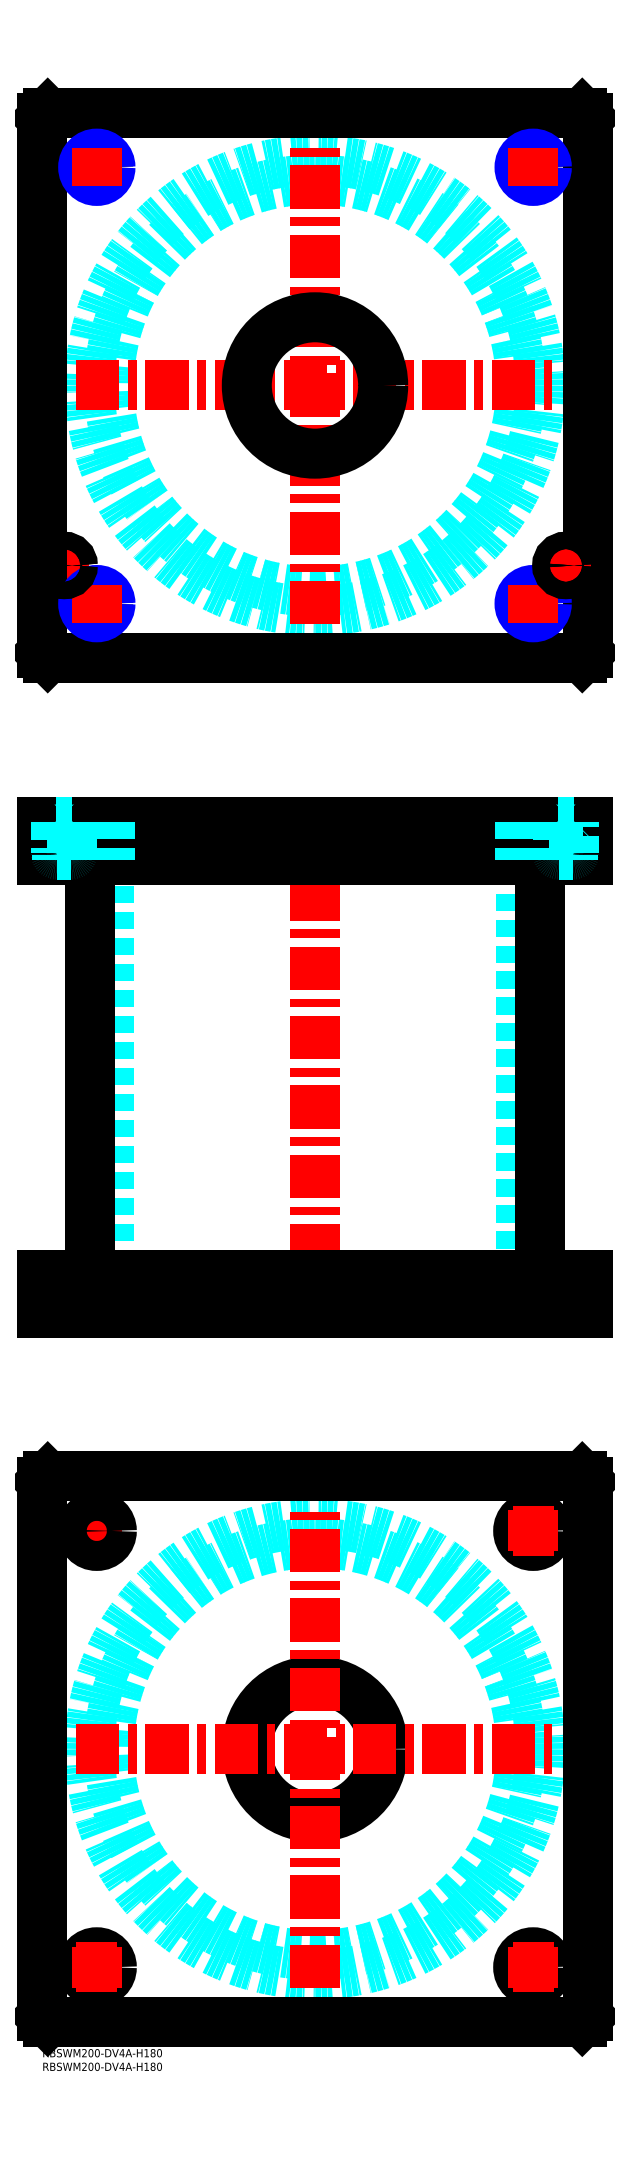
<metadata>
{"format":"dxf","ext":"dxf","renderer":"ezdxf+matplotlib","layout":"modelspace","background":"white","min_lineweight":24,"dpi":150}
</metadata>
<code>
0
SECTION
2
ENTITIES
0
INSERT
8
MSM_CONTINUOUS
2
*U49
10
0
20
0
30
0
0
INSERT
8
MSM_CONTINUOUS
2
*U50
10
0
20
0
30
0
0
CIRCLE
8
MSM_DASHED
10
100
20
110
30
0
40
75.5
0
CIRCLE
8
MSM_DASHED
10
100
20
110
30
0
40
82.6
0
LINE
8
MSM_CENTER
10
12.5
20
190
30
0
11
27.5
21
190
31
0
0
LINE
8
MSM_CENTER
10
20
20
182.5
30
0
11
20
21
197.5
31
0
0
LINE
8
MSM_CONTINUOUS
10
0
20
12
30
0
11
0
21
208
31
0
0
LINE
8
MSM_CONTINUOUS
10
200
20
208
30
0
11
200
21
12
31
0
0
CIRCLE
8
MSM_CONTINUOUS
10
180
20
190
30
0
40
5.5
0
CIRCLE
8
MSM_CONTINUOUS
10
20
20
30
30
0
40
5.5
0
CIRCLE
8
MSM_CONTINUOUS
10
180
20
30
30
0
40
5.5
0
CIRCLE
8
MSM_CONTINUOUS
10
20
20
190
30
0
40
5.5
0
CIRCLE
8
MSM_CONTINUOUS
10
100
20
110
30
0
40
25
0
LINE
8
MSM_CONTINUOUS
10
2
20
10
30
0
11
0
21
12
31
0
0
LINE
8
MSM_CONTINUOUS
10
198
20
10
30
0
11
2
21
10
31
0
0
LINE
8
MSM_CONTINUOUS
10
200
20
12
30
0
11
198
21
10
31
0
0
LINE
8
MSM_CONTINUOUS
10
198
20
210
30
0
11
200
21
208
31
0
0
LINE
8
MSM_CONTINUOUS
10
2
20
210
30
0
11
198
21
210
31
0
0
LINE
8
MSM_CONTINUOUS
10
0
20
208
30
0
11
2
21
210
31
0
0
LINE
8
MSM_DASHED
10
75
20
284
30
0
11
75
21
270
31
0
0
LINE
8
MSM_DASHED
10
125
20
270
30
0
11
125
21
284
31
0
0
LINE
8
MSM_DASHED
10
75
20
450
30
0
11
75
21
436
31
0
0
LINE
8
MSM_DASHED
10
125
20
436
30
0
11
125
21
450
31
0
0
LINE
8
MSM_DASHED
10
24.5
20
436
30
0
11
24.5
21
284
31
0
0
LINE
8
MSM_DASHED
10
175.5
20
284
30
0
11
175.5
21
436
31
0
0
LINE
8
MSM_DASHED
10
174.5
20
284
30
0
11
174.5
21
270
31
0
0
LINE
8
MSM_DASHED
10
185.5
20
270
30
0
11
185.5
21
284
31
0
0
LINE
8
MSM_DASHED
10
14.5
20
284
30
0
11
14.5
21
270
31
0
0
LINE
8
MSM_DASHED
10
25.5
20
270
30
0
11
25.5
21
284
31
0
0
LINE
8
MSM_CENTER
10
100
20
455
30
0
11
100
21
265
31
0
0
LINE
8
MSM_CENTER
10
20
20
286
30
0
11
20
21
268
31
0
0
LINE
8
MSM_CENTER
10
180
20
286
30
0
11
180
21
268
31
0
0
LINE
8
MSM_CENTER
10
20
20
452
30
0
11
20
21
434
31
0
0
LINE
8
MSM_CENTER
10
180
20
452
30
0
11
180
21
434
31
0
0
LINE
8
MSM_CENTER
10
8
20
452
30
0
11
8
21
434
31
0
0
LINE
8
MSM_CENTER
10
192
20
452
30
0
11
192
21
434
31
0
0
LINE
8
MSM_CONTINUOUS
10
17.4
20
436
30
0
11
17.4
21
284
31
0
0
LINE
8
MSM_CONTINUOUS
10
182.6
20
284
30
0
11
182.6
21
436
31
0
0
LINE
8
MSM_CONTINUOUS
10
2
20
450
30
0
11
2
21
436
31
0
0
LINE
8
MSM_CONTINUOUS
10
4.26e-14
20
450
30
0
11
4.26e-14
21
436
31
0
0
LINE
8
MSM_CONTINUOUS
10
4.26e-14
20
436
30
0
11
200
21
436
31
0
0
LINE
8
MSM_CONTINUOUS
10
200
20
450
30
0
11
200
21
436
31
0
0
LINE
8
MSM_CONTINUOUS
10
4.26e-14
20
450
30
0
11
200
21
450
31
0
0
LINE
8
MSM_CONTINUOUS
10
198
20
450
30
0
11
198
21
436
31
0
0
LINE
8
MSM_CONTINUOUS
10
200
20
270
30
0
11
200
21
284
31
0
0
LINE
8
MSM_CONTINUOUS
10
0
20
284
30
0
11
200
21
284
31
0
0
LINE
8
MSM_CONTINUOUS
10
0
20
270
30
0
11
200
21
270
31
0
0
LINE
8
MSM_CONTINUOUS
10
0
20
270
30
0
11
0
21
284
31
0
0
LINE
8
MSM_CONTINUOUS
10
2
20
270
30
0
11
2
21
284
31
0
0
LINE
8
MSM_CONTINUOUS
10
198
20
270
30
0
11
198
21
284
31
0
0
CIRCLE
8
MSM_DASHED
10
100
20
610
30
0
40
75.5
0
CIRCLE
8
MSM_DASHED
10
100
20
610
30
0
40
82.6
0
LINE
8
MSM_CENTER
10
12.4
20
610
30
0
11
187.6
21
610
31
0
0
LINE
8
MSM_CENTER
10
100
20
522.4
30
0
11
100
21
697.6
31
0
0
LINE
8
MSM_CENTER
10
3
20
544
30
0
11
13
21
544
31
0
0
LINE
8
MSM_CENTER
10
8
20
539
30
0
11
8
21
549
31
0
0
LINE
8
MSM_CONTINUOUS
10
200
20
512
30
0
11
200
21
708
31
0
0
CIRCLE
8
MSM_CONTINUOUS
10
100
20
610
30
0
40
25
0
LINE
8
MSM_CONTINUOUS
10
4.26e-14
20
708
30
0
11
4.26e-14
21
512
31
0
0
LINE
8
MSM_CONTINUOUS
10
4.26e-14
20
512
30
0
11
2
21
510
31
0
0
LINE
8
MSM_CONTINUOUS
10
2
20
510
30
0
11
198
21
510
31
0
0
LINE
8
MSM_CONTINUOUS
10
198
20
510
30
0
11
200
21
512
31
0
0
LINE
8
MSM_CONTINUOUS
10
200
20
708
30
0
11
198
21
710
31
0
0
LINE
8
MSM_CONTINUOUS
10
198
20
710
30
0
11
2
21
710
31
0
0
LINE
8
MSM_CONTINUOUS
10
2
20
710
30
0
11
4.26e-14
21
708
31
0
0
LINE
8
MSM_CENTER
10
13
20
530
30
0
11
27
21
530
31
0
0
CIRCLE
8
MSM_CONTINUOUS
10
20
20
530
30
0
40
4.188
0
CIRCLE
8
MSM_NARROW
10
20
20
530
30
0
40
5
0
LINE
8
MSM_CENTER
10
20
20
523
30
0
11
20
21
537
31
0
0
LINE
8
MSM_CENTER
10
173
20
530
30
0
11
187
21
530
31
0
0
CIRCLE
8
MSM_CONTINUOUS
10
180
20
530
30
0
40
4.188
0
CIRCLE
8
MSM_NARROW
10
180
20
530
30
0
40
5
0
LINE
8
MSM_CENTER
10
180
20
523
30
0
11
180
21
537
31
0
0
LINE
8
MSM_CENTER
10
173
20
690
30
0
11
187
21
690
31
0
0
CIRCLE
8
MSM_CONTINUOUS
10
180
20
690
30
0
40
4.188
0
CIRCLE
8
MSM_NARROW
10
180
20
690
30
0
40
5
0
LINE
8
MSM_CENTER
10
180
20
683
30
0
11
180
21
697
31
0
0
LINE
8
MSM_CENTER
10
13
20
690
30
0
11
27
21
690
31
0
0
CIRCLE
8
MSM_CONTINUOUS
10
20
20
690
30
0
40
4.188
0
CIRCLE
8
MSM_NARROW
10
20
20
690
30
0
40
5
0
LINE
8
MSM_CENTER
10
20
20
683
30
0
11
20
21
697
31
0
0
LINE
8
MSM_CENTER
10
192
20
539
30
0
11
192
21
549
31
0
0
LINE
8
MSM_CENTER
10
187
20
544
30
0
11
197
21
544
31
0
0
LINE
8
MSM_CENTER
10
100
20
22.4
30
0
11
100
21
197.6
31
0
0
LINE
8
MSM_CENTER
10
12.4
20
110
30
0
11
187.6
21
110
31
0
0
LINE
8
MSM_CENTER
10
180
20
182.5
30
0
11
180
21
197.5
31
0
0
LINE
8
MSM_CENTER
10
172.5
20
190
30
0
11
187.5
21
190
31
0
0
LINE
8
MSM_CENTER
10
180
20
22.5
30
0
11
180
21
37.5
31
0
0
LINE
8
MSM_CENTER
10
172.5
20
30
30
0
11
187.5
21
30
31
0
0
LINE
8
MSM_CENTER
10
20
20
22.5
30
0
11
20
21
37.5
31
0
0
LINE
8
MSM_CENTER
10
12.5
20
30
30
0
11
27.5
21
30
31
0
0
LINE
8
MSM_DASHED
10
175.8
20
450
30
0
11
175.8
21
436
31
0
0
LINE
8
MSM_DASHED
10
175
20
450
30
0
11
175
21
436
31
0
0
LINE
8
MSM_DASHED
10
185
20
450
30
0
11
185
21
436
31
0
0
LINE
8
MSM_DASHED
10
184.2
20
450
30
0
11
184.2
21
436
31
0
0
LINE
8
MSM_DASHED
10
15
20
450
30
0
11
15
21
436
31
0
0
LINE
8
MSM_DASHED
10
15.81
20
450
30
0
11
15.81
21
436
31
0
0
LINE
8
MSM_DASHED
10
25
20
450
30
0
11
25
21
436
31
0
0
LINE
8
MSM_DASHED
10
24.19
20
450
30
0
11
24.19
21
436
31
0
0
LINE
8
MSM_DASHED
10
11
20
449.8
30
0
11
11.2
21
450
31
0
0
LINE
8
MSM_DASHED
10
4.8
20
450
30
0
11
5
21
449.8
31
0
0
LINE
8
MSM_DASHED
10
11
20
449.8
30
0
11
5
21
449.8
31
0
0
LINE
8
MSM_DASHED
10
5.5
20
438
30
0
11
5.5
21
436
31
0
0
LINE
8
MSM_DASHED
10
10.5
20
436
30
0
11
10.5
21
438
31
0
0
LINE
8
MSM_DASHED
10
10.6
20
438
30
0
11
5.4
21
438
31
0
0
ARC
8
MSM_DASHED
10
5.4
20
438.4
30
0
40
0.4
50
180
51
270
0
ARC
8
MSM_DASHED
10
10.6
20
438.4
30
0
40
0.4
50
270
51
360
0
LINE
8
MSM_DASHED
10
5
20
449.8
30
0
11
5
21
438.4
31
0
0
LINE
8
MSM_DASHED
10
11
20
438.4
30
0
11
11
21
449.8
31
0
0
LINE
8
MSM_DASHED
10
195
20
449.8
30
0
11
195.2
21
450
31
0
0
LINE
8
MSM_DASHED
10
188.8
20
450
30
0
11
189
21
449.8
31
0
0
LINE
8
MSM_DASHED
10
195
20
449.8
30
0
11
189
21
449.8
31
0
0
LINE
8
MSM_DASHED
10
189.5
20
438
30
0
11
189.5
21
436
31
0
0
LINE
8
MSM_DASHED
10
194.5
20
436
30
0
11
194.5
21
438
31
0
0
LINE
8
MSM_DASHED
10
194.6
20
438
30
0
11
189.4
21
438
31
0
0
ARC
8
MSM_DASHED
10
189.4
20
438.4
30
0
40
0.4
50
180
51
270
0
ARC
8
MSM_DASHED
10
194.6
20
438.4
30
0
40
0.4
50
270
51
360
0
LINE
8
MSM_DASHED
10
189
20
449.8
30
0
11
189
21
438.4
31
0
0
LINE
8
MSM_DASHED
10
195
20
438.4
30
0
11
195
21
449.8
31
0
0
CIRCLE
8
MSM_CONTINUOUS
10
8
20
544
30
0
40
2.5
0
CIRCLE
8
MSM_CONTINUOUS
10
8
20
544
30
0
40
3
0
CIRCLE
8
MSM_CONTINUOUS
10
8
20
544
30
0
40
3.2
0
CIRCLE
8
MSM_CONTINUOUS
10
192
20
544
30
0
40
2.5
0
CIRCLE
8
MSM_CONTINUOUS
10
192
20
544
30
0
40
3
0
CIRCLE
8
MSM_CONTINUOUS
10
192
20
544
30
0
40
3.2
0
ENDSEC
0
EOF

</code>
